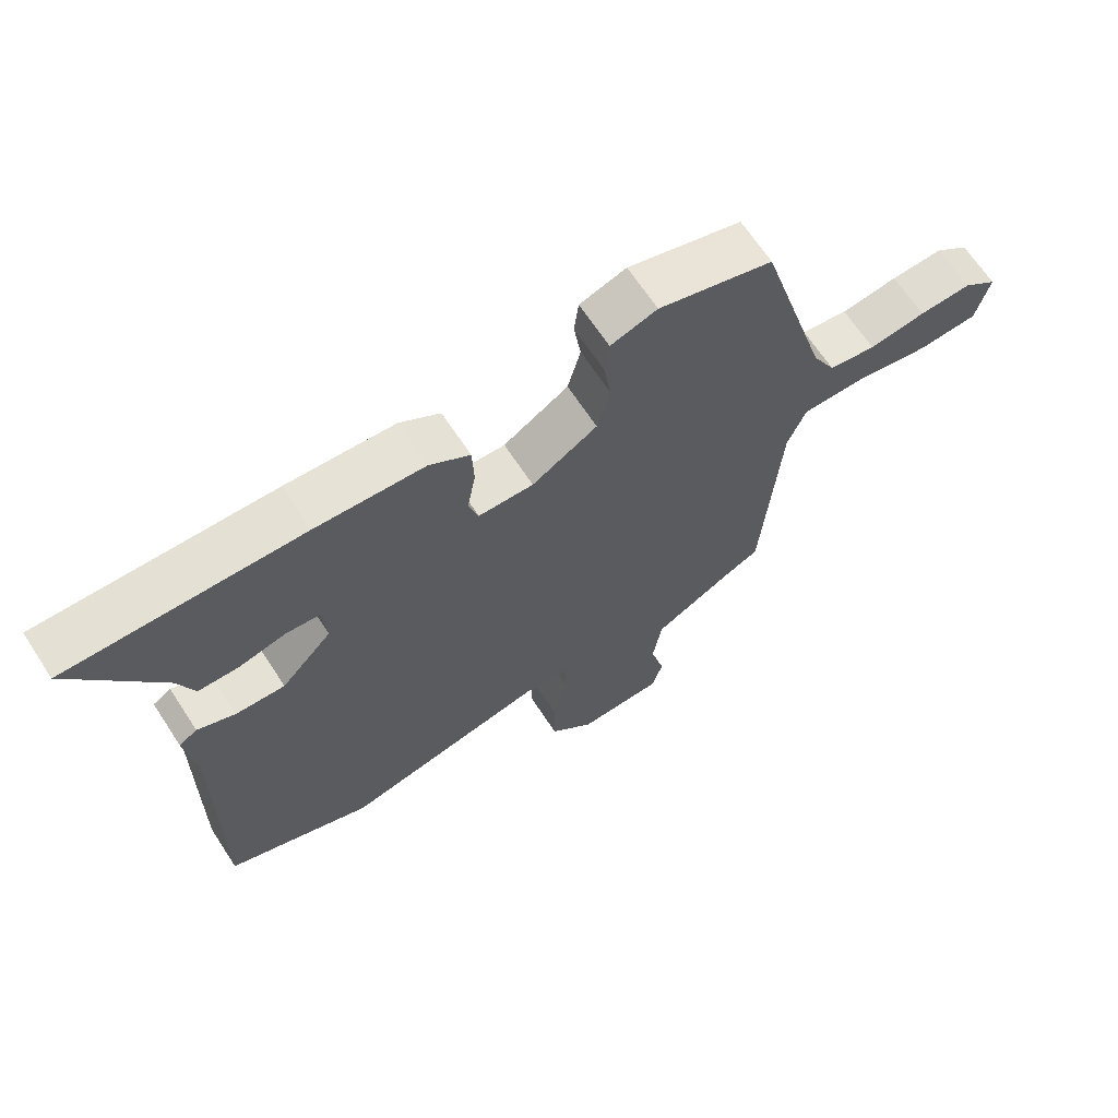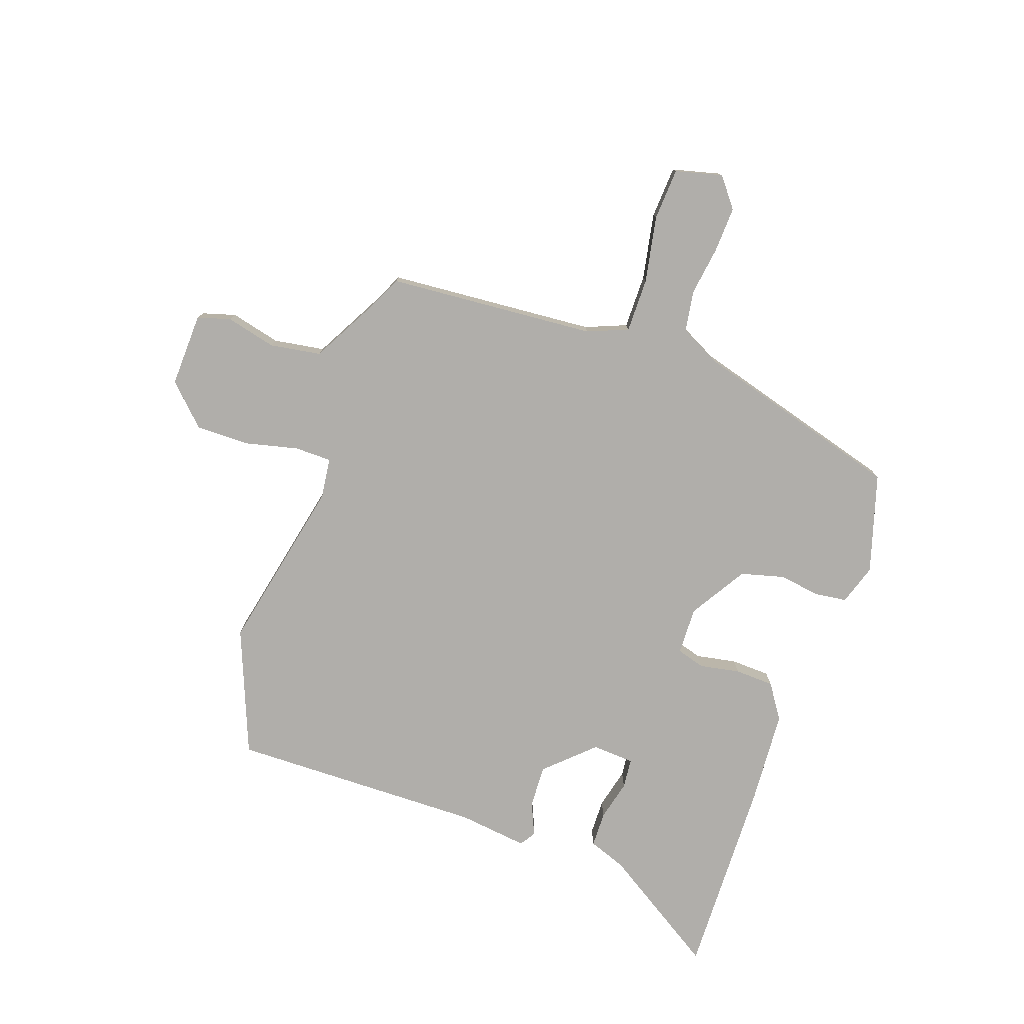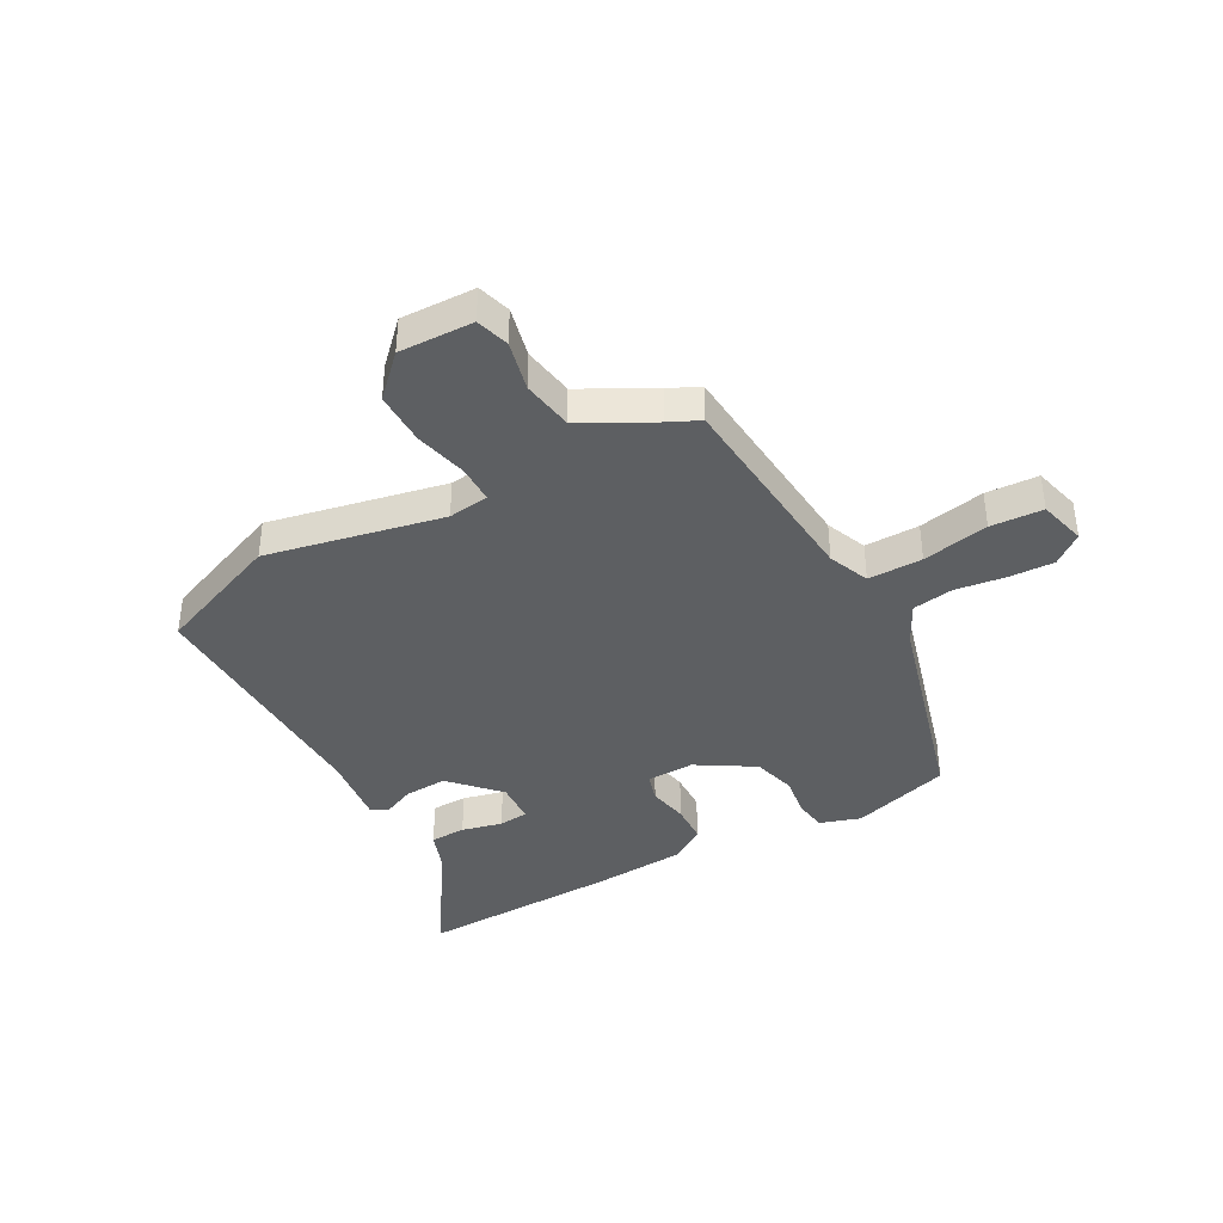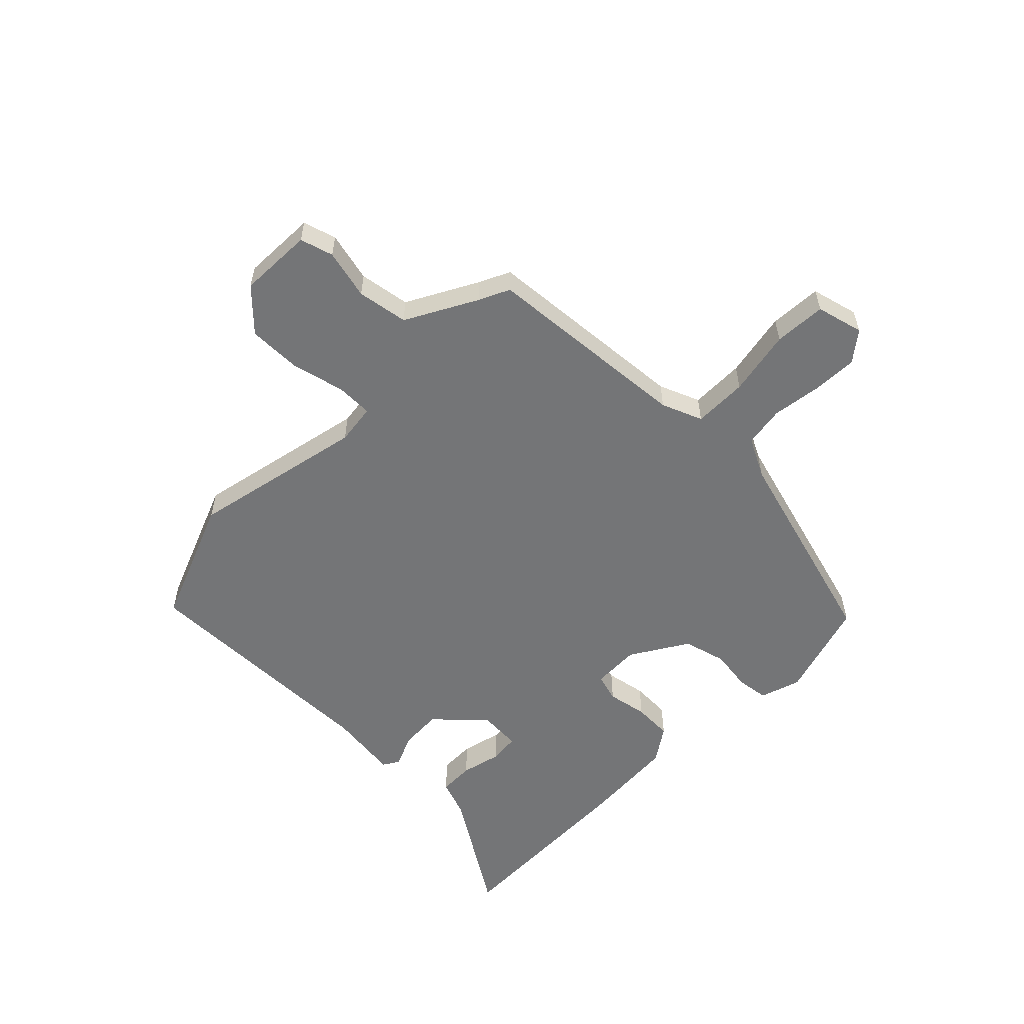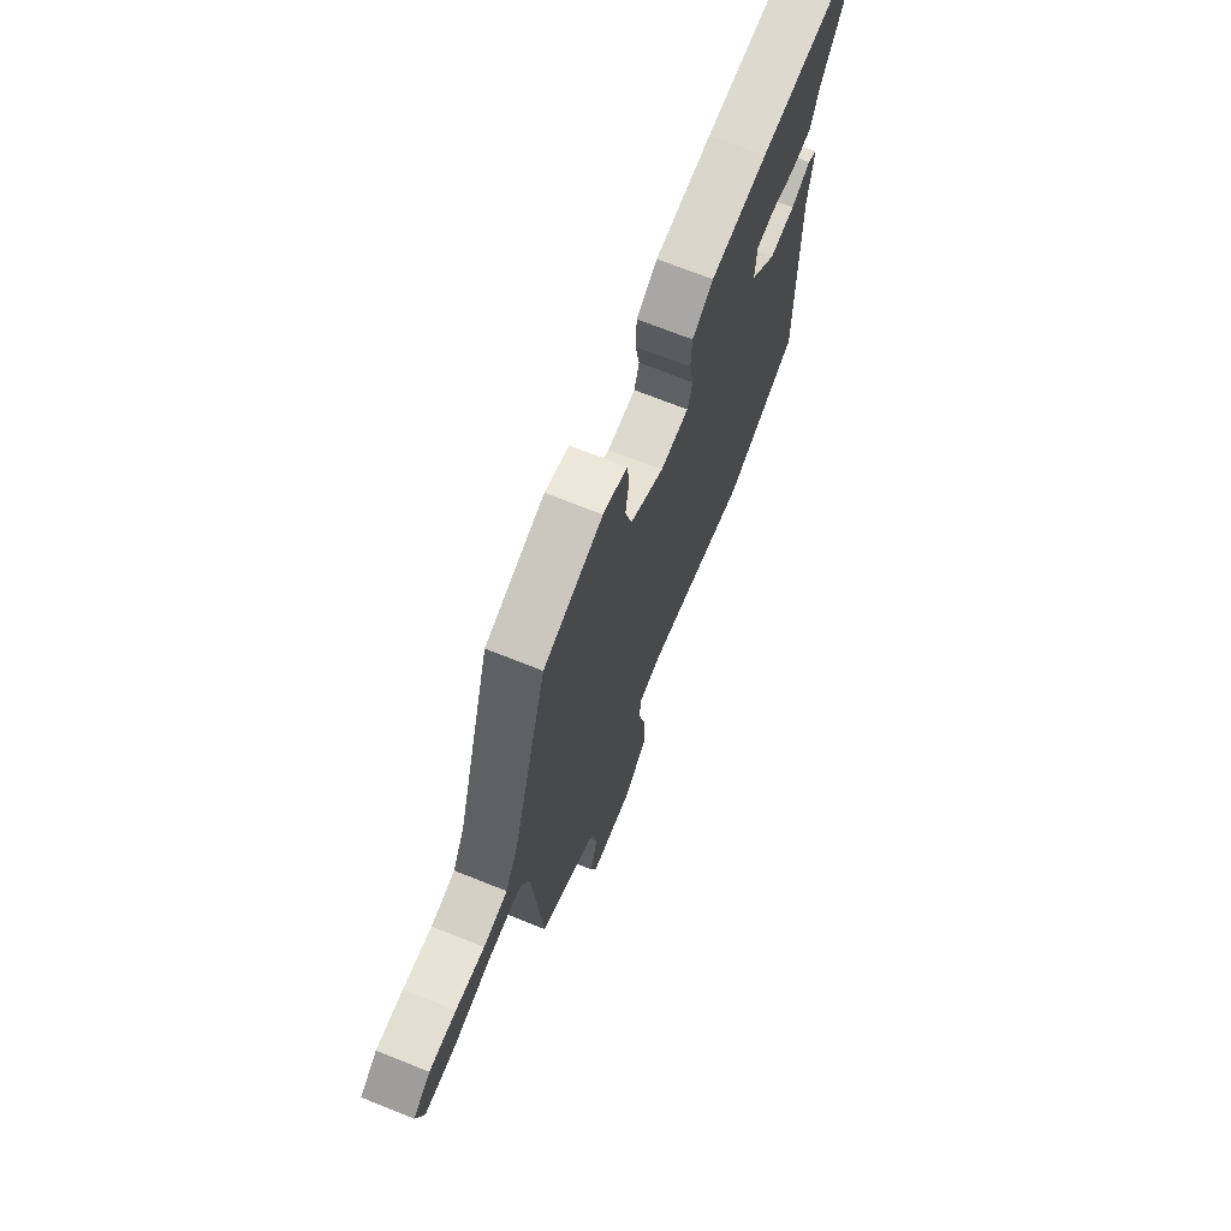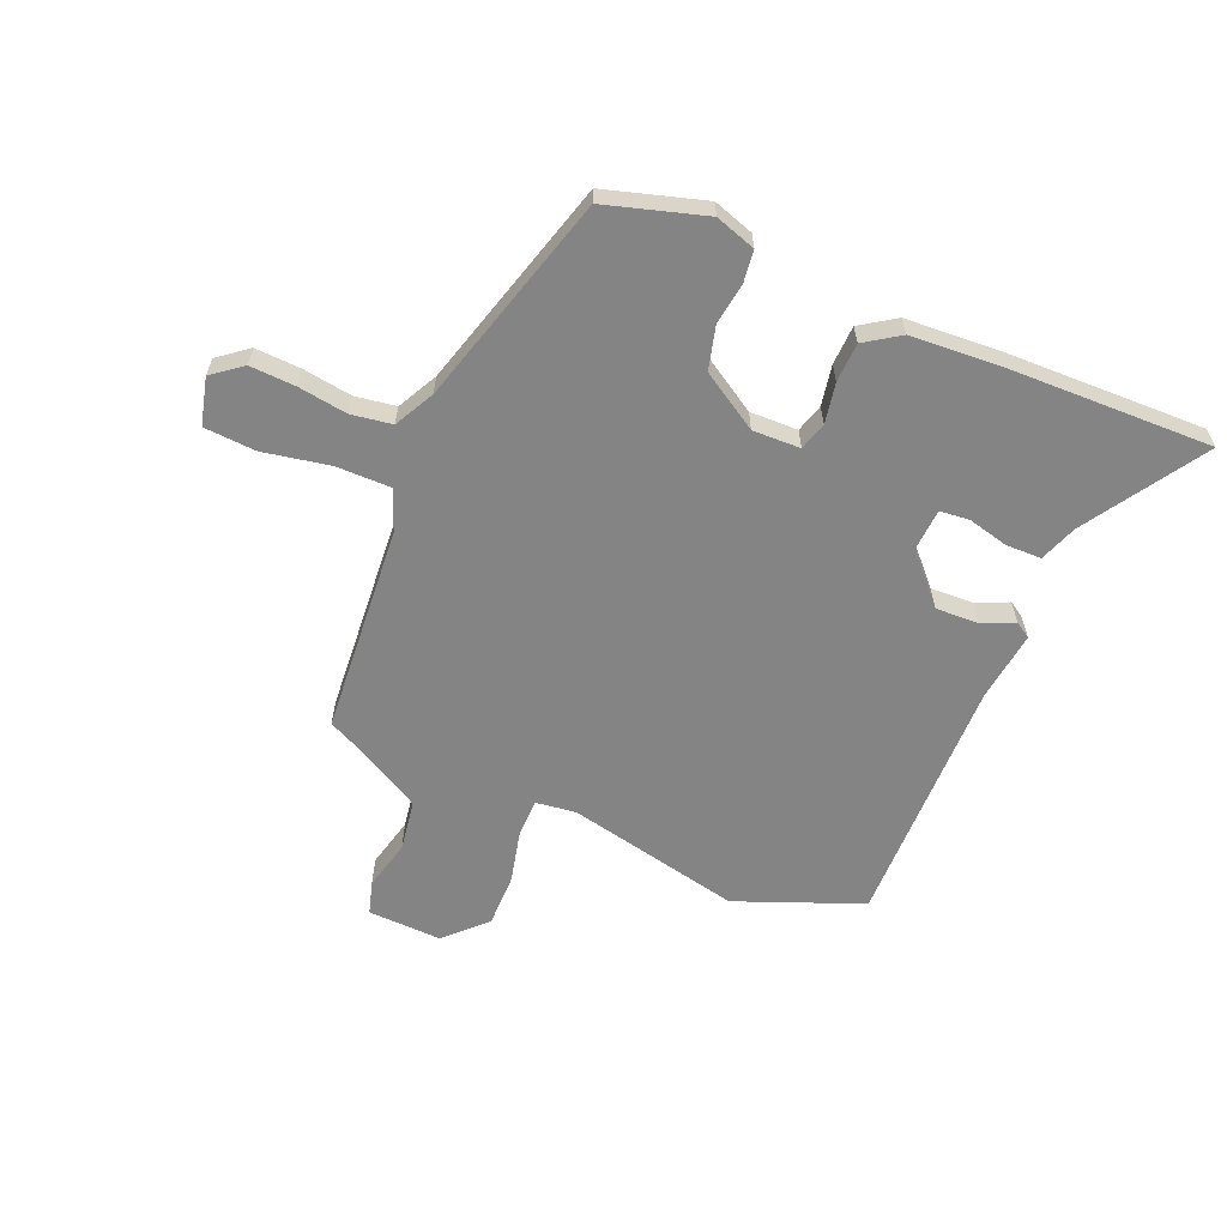
<metadata>
{"format":"obj","ext":"obj","renderer":"f3d","projection":"perspective","resolution":1024,"background":"white","views":[{"elev":66.6,"azim":146.8,"up":"+Z"},{"elev":-77.9,"azim":-109.0,"up":"+Y"},{"elev":-39.5,"azim":-150.6,"up":"+Y"},{"elev":-56.4,"azim":-134.3,"up":"+Y"},{"elev":70.4,"azim":-68.2,"up":"+Z"},{"elev":-61.4,"azim":-22.7,"up":"+Y"}]}
</metadata>
<code>
v 0.535 0.07 -0.486
v 0.311 0.07 -0.574
v -0.001 0.07 -0.506
v -0.073 0.07 -0.515
v -0.074 0.07 -0.581
v -0.052 0.07 -0.676
v -0.052 0.07 -0.771
v -0.121 0.07 -0.84
v -0.253 0.07 -0.835
v -0.27 0.07 -0.776
v -0.248 0.07 -0.687
v -0.262 0.07 -0.596
v -0.387 0.07 -0.527
v -0.441 0.07 -0.501
v -0.468 0.07 -0.129
v -0.497 0.07 -0.056
v -0.594 0.07 -0.056
v -0.712 0.07 -0.078
v -0.805 0.07 -0.072
v -0.826 0.07 0.012
v -0.773 0.07 0.053
v -0.692 0.07 0.049
v -0.604 0.07 0.036
v -0.531 0.07 0.047
v -0.494 0.07 0.118
v -0.385 0.07 0.494
v -0.208 0.07 0.546
v -0.136 0.07 0.522
v -0.129 0.07 0.465
v -0.14 0.07 0.391
v -0.12 0.07 0.314
v -0.019 0.07 0.251
v 0.066 0.07 0.253
v 0.081 0.07 0.303
v 0.068 0.07 0.375
v 0.071 0.07 0.445
v 0.133 0.07 0.486
v 0.301 0.07 0.496
v 0.659 0.07 0.503
v 0.524 0.07 0.293
v 0.499 0.07 0.226
v 0.436 0.07 0.225
v 0.364 0.07 0.243
v 0.311 0.07 0.238
v 0.306 0.07 0.163
v 0.384 0.07 0.079
v 0.46 0.07 0.082
v 0.518 0.07 0.107
v 0.546 0.07 0.089
v 0.53 0.07 -0.036
v 0.535 0 -0.486
v 0.311 0 -0.574
v -0.001 0 -0.506
v -0.073 0 -0.515
v -0.074 0 -0.581
v -0.052 0 -0.676
v -0.052 0 -0.771
v -0.121 0 -0.84
v -0.253 0 -0.835
v -0.27 0 -0.776
v -0.248 0 -0.687
v -0.262 0 -0.596
v -0.387 0 -0.527
v -0.441 0 -0.501
v -0.468 0 -0.129
v -0.497 0 -0.056
v -0.594 0 -0.056
v -0.712 0 -0.078
v -0.805 0 -0.072
v -0.826 0 0.012
v -0.773 0 0.053
v -0.692 0 0.049
v -0.604 0 0.036
v -0.531 0 0.047
v -0.494 0 0.118
v -0.385 0 0.494
v -0.208 0 0.546
v -0.136 0 0.522
v -0.129 0 0.465
v -0.14 0 0.391
v -0.12 0 0.314
v -0.019 0 0.251
v 0.066 0 0.253
v 0.081 0 0.303
v 0.068 0 0.375
v 0.071 0 0.445
v 0.133 0 0.486
v 0.301 0 0.496
v 0.659 0 0.503
v 0.524 0 0.293
v 0.499 0 0.226
v 0.436 0 0.225
v 0.364 0 0.243
v 0.311 0 0.238
v 0.306 0 0.163
v 0.384 0 0.079
v 0.46 0 0.082
v 0.518 0 0.107
v 0.546 0 0.089
v 0.53 0 -0.036
f 47 48 49 50
f 1 2 3
f 50 1 3
f 47 50 3
f 46 47 3
f 45 46 3 4
f 44 45 4
f 40 41 42 43
f 40 43 44
f 39 40 44
f 38 39 44
f 37 38 44
f 36 37 44
f 35 36 44
f 34 35 44
f 33 34 44 4
f 28 29 30
f 27 28 30
f 26 27 30
f 25 26 30
f 24 25 30 31
f 21 22 23
f 20 21 23
f 19 20 23
f 18 19 23
f 17 18 23
f 16 17 23 24
f 24 31 32
f 16 24 32
f 15 16 32
f 9 10 11
f 8 9 11
f 7 8 11
f 6 7 11
f 5 6 11
f 4 5 11 12
f 32 33 4
f 15 32 4
f 14 15 4
f 13 14 4
f 4 12 13
f 100 99 98 97
f 53 52 51
f 53 51 100
f 53 100 97
f 53 97 96
f 54 53 96 95
f 54 95 94
f 93 92 91 90
f 94 93 90
f 94 90 89
f 94 89 88
f 94 88 87
f 94 87 86
f 94 86 85
f 94 85 84
f 54 94 84 83
f 80 79 78
f 80 78 77
f 80 77 76
f 80 76 75
f 81 80 75 74
f 73 72 71
f 73 71 70
f 73 70 69
f 73 69 68
f 73 68 67
f 74 73 67 66
f 82 81 74
f 82 74 66
f 82 66 65
f 61 60 59
f 61 59 58
f 61 58 57
f 61 57 56
f 61 56 55
f 62 61 55 54
f 54 83 82
f 54 82 65
f 54 65 64
f 54 64 63
f 63 62 54
f 1 51 52 2
f 2 52 53 3
f 3 53 54 4
f 4 54 55 5
f 5 55 56 6
f 6 56 57 7
f 7 57 58 8
f 8 58 59 9
f 9 59 60 10
f 10 60 61 11
f 11 61 62 12
f 12 62 63 13
f 13 63 64 14
f 14 64 65 15
f 15 65 66 16
f 16 66 67 17
f 17 67 68 18
f 18 68 69 19
f 19 69 70 20
f 20 70 71 21
f 21 71 72 22
f 22 72 73 23
f 23 73 74 24
f 24 74 75 25
f 25 75 76 26
f 26 76 77 27
f 27 77 78 28
f 28 78 79 29
f 29 79 80 30
f 30 80 81 31
f 31 81 82 32
f 32 82 83 33
f 33 83 84 34
f 34 84 85 35
f 35 85 86 36
f 36 86 87 37
f 37 87 88 38
f 38 88 89 39
f 39 89 90 40
f 40 90 91 41
f 41 91 92 42
f 42 92 93 43
f 43 93 94 44
f 44 94 95 45
f 45 95 96 46
f 46 96 97 47
f 47 97 98 48
f 48 98 99 49
f 49 99 100 50
f 50 100 51 1

</code>
